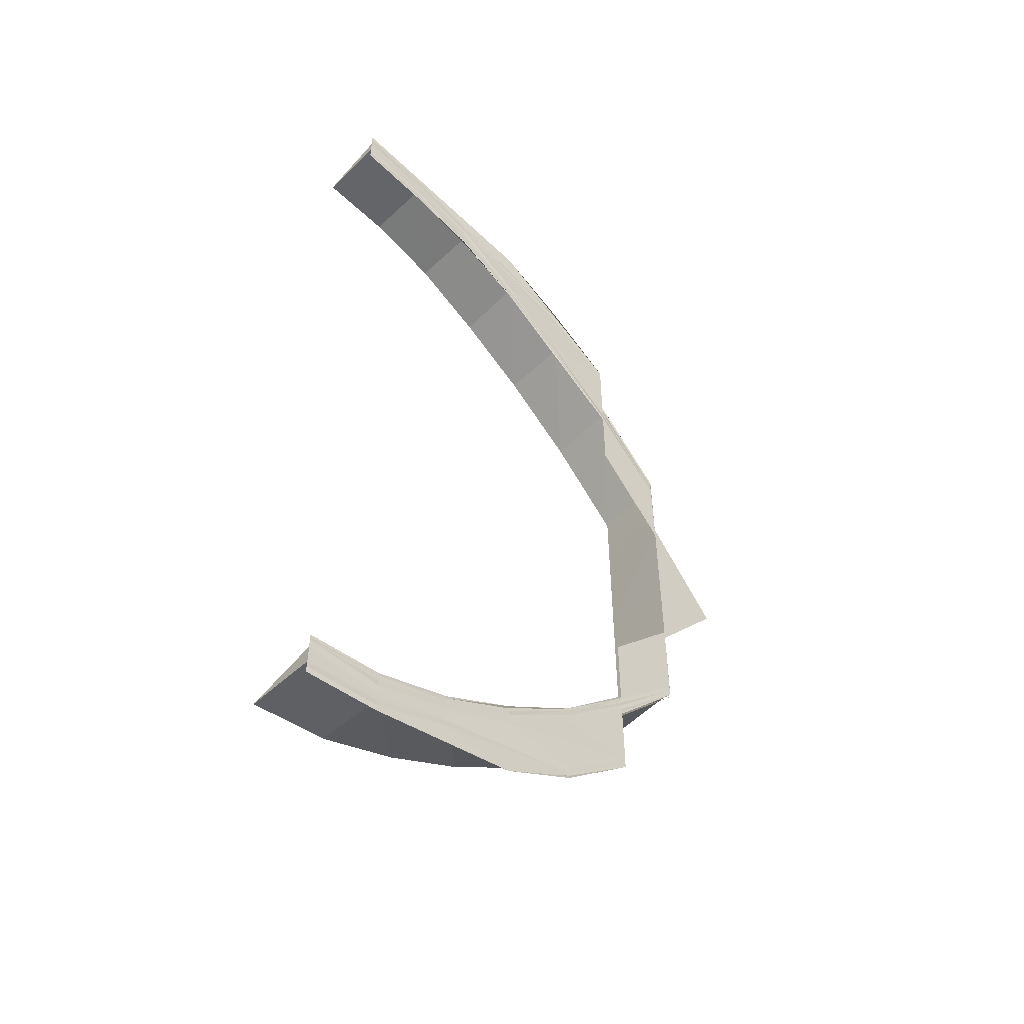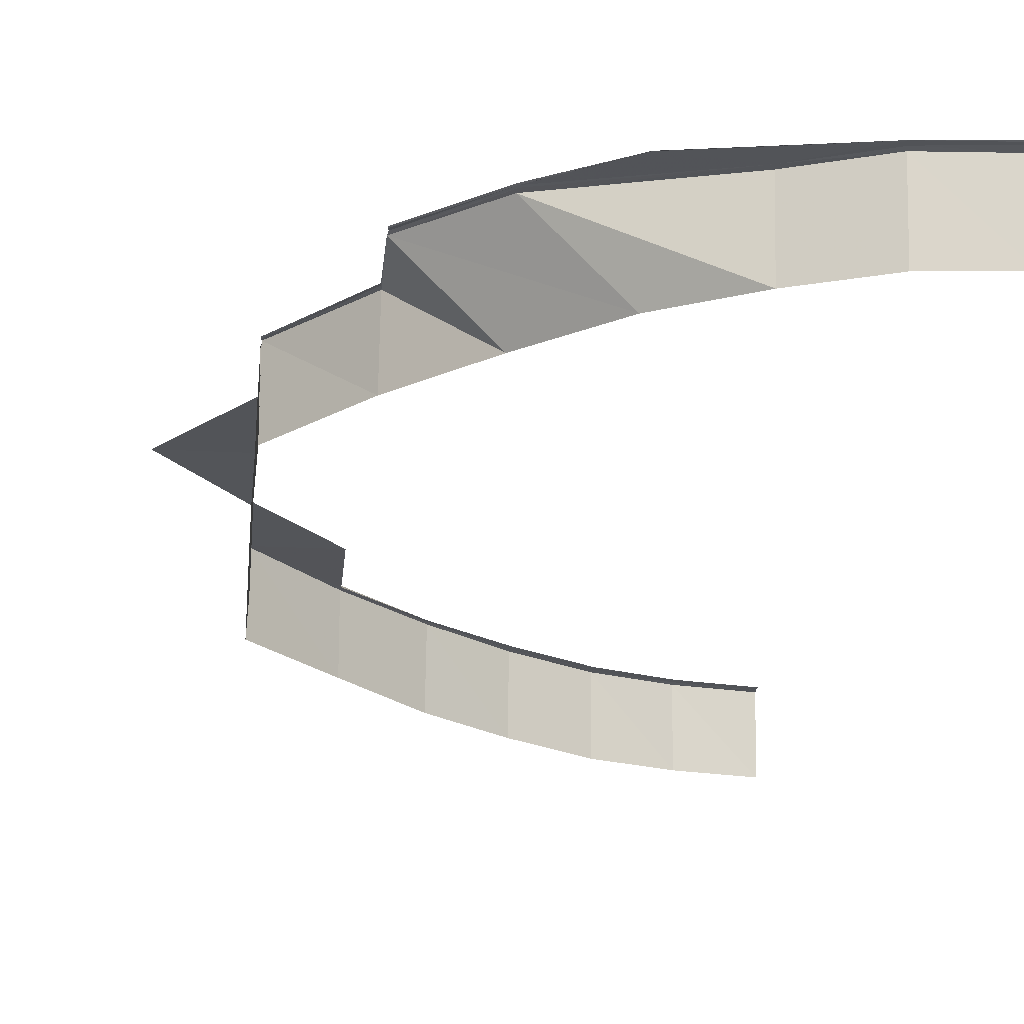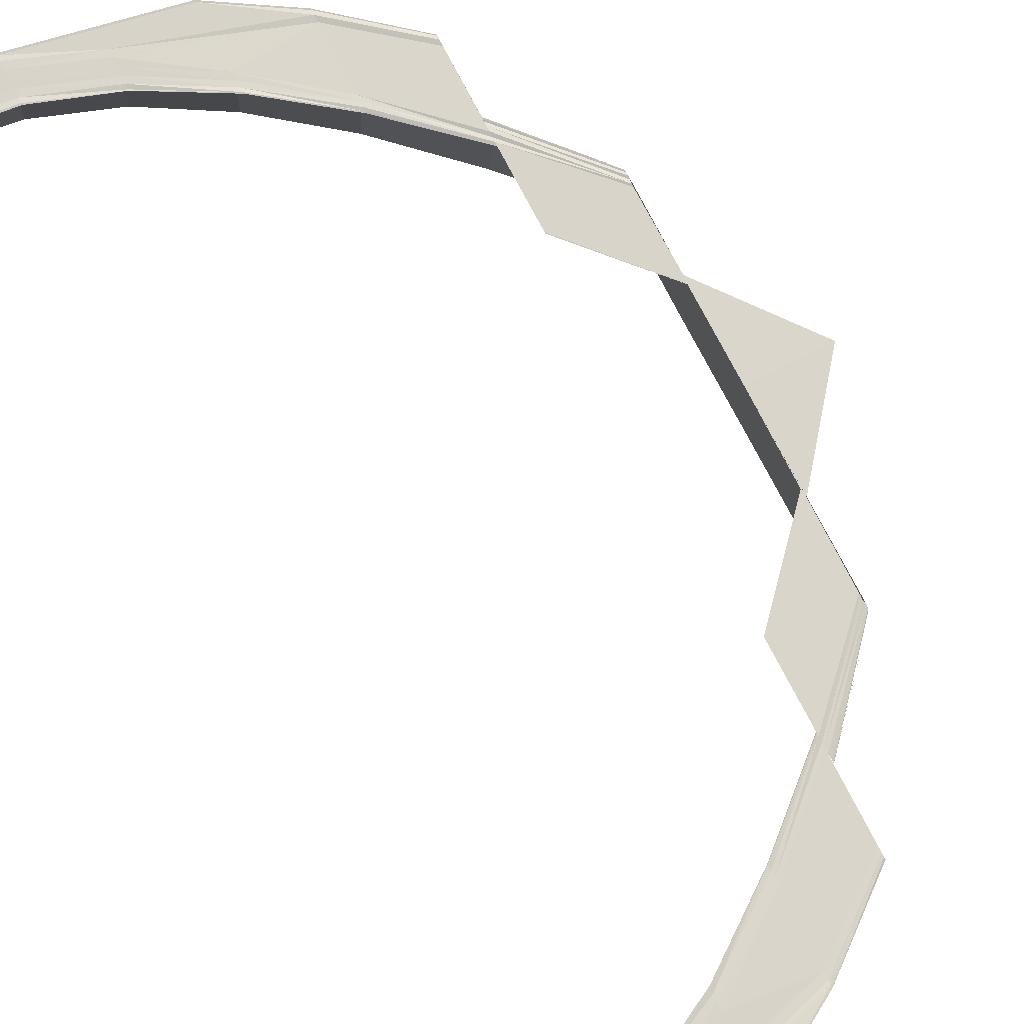
<metadata>
{"format":"obj","ext":"obj","renderer":"f3d","projection":"perspective","resolution":1024,"background":"white","views":[{"elev":-53.2,"azim":138.1,"up":"+Z"},{"elev":-23.6,"azim":-5.9,"up":"+Y"},{"elev":74.3,"azim":153.1,"up":"+Y"}]}
</metadata>
<code>
o 19694
v 2242 1880 7.495
v 2241 1880 7.496
v 2242 1880 7.495
v 2241 1880 7.496
v 2242 1880 7.495
v 2241 1880 7.497
v 2242 1880 7.496
v 2242 1880 7.497
v 2241 1880 7.498
v 2242 1880 7.497
v 2242 1880 7.498
v 2241 1880 7.499
v 2241 1880 7.503
v 2241 1880 7.498
v 2241 1880 7.509
v 2241 1880 7.502
v 2241 1880 7.516
v 2241 1880 7.508
v 2241 1880 7.526
v 2241 1880 7.515
v 2241 1880 7.537
v 2241 1880 7.525
v 2241 1880 7.548
v 2241 1880 7.536
v 2241 1880 7.561
v 2241 1880 7.548
v 2241 1880 7.548
v 2241 1880 7.561
v 2241 1880 7.561
v 2241 1880 7.548
v 2241 1880 7.561
v 2241 1880 7.548
v 2241 1880 7.561
v 2241 1880 7.548
v 2241 1880 7.548
v 2241 1880 7.549
v 2241 1880 7.537
v 2241 1880 7.561
v 2241 1880 7.537
v 2241 1880 7.526
v 2241 1880 7.537
v 2241 1880 7.526
v 2241 1880 7.516
v 2241 1880 7.517
v 2241 1880 7.509
v 2241 1880 7.536
v 2241 1880 7.525
v 2241 1880 7.51
v 2241 1880 7.503
v 2241 1880 7.504
v 2241 1880 7.499
v 2241 1880 7.5
v 2242 1880 7.498
v 2241 1880 7.526
v 2241 1880 7.515
v 2241 1880 7.536
v 2241 1880 7.536
v 2241 1880 7.535
v 2241 1880 7.524
v 2241 1880 7.525
v 2241 1880 7.525
v 2241 1880 7.524
v 2241 1880 7.524
v 2241 1880 7.535
v 2241 1880 7.524
v 2241 1880 7.535
v 2241 1880 7.525
v 2241 1880 7.525
v 2241 1880 7.536
v 2241 1880 7.536
v 2241 1880 7.525
v 2241 1880 7.525
v 2241 1880 7.526
v 2241 1880 7.537
v 2241 1880 7.537
v 2241 1880 7.526
v 2241 1880 7.517
v 2241 1880 7.537
v 2241 1880 7.537
v 2241 1880 7.527
v 2241 1880 7.526
v 2241 1880 7.527
v 2241 1880 7.527
v 2241 1880 7.526
v 2241 1880 7.538
v 2241 1880 7.527
v 2241 1880 7.537
v 2241 1880 7.527
v 2241 1880 7.537
v 2241 1880 7.526
v 2241 1880 7.527
v 2241 1880 7.526
v 2241 1880 7.517
v 2241 1880 7.518
v 2241 1880 7.527
v 2241 1880 7.518
v 2241 1880 7.527
v 2241 1880 7.518
v 2241 1880 7.519
v 2241 1880 7.528
v 2241 1880 7.519
v 2241 1880 7.517
v 2241 1880 7.516
v 2241 1880 7.508
v 2241 1880 7.51
v 2241 1880 7.51
v 2241 1880 7.518
v 2241 1880 7.51
v 2241 1880 7.518
v 2241 1880 7.511
v 2241 1880 7.511
v 2241 1880 7.519
v 2241 1880 7.511
v 2241 1880 7.51
v 2241 1880 7.509
v 2241 1880 7.502
v 2241 1880 7.515
v 2241 1880 7.515
v 2241 1880 7.507
v 2241 1880 7.508
v 2241 1880 7.507
v 2241 1880 7.508
v 2241 1880 7.506
v 2241 1880 7.506
v 2241 1880 7.514
v 2241 1880 7.514
v 2241 1880 7.506
v 2241 1880 7.501
v 2241 1880 7.502
v 2241 1880 7.5
v 2241 1880 7.5
v 2241 1880 7.506
v 2241 1880 7.506
v 2241 1880 7.5
v 2242 1880 7.495
v 2241 1880 7.496
v 2242 1880 7.496
v 2242 1880 7.495
v 2241 1880 7.496
v 2242 1880 7.495
v 2241 1880 7.497
v 2242 1880 7.496
v 2241 1880 7.498
v 2242 1880 7.497
v 2242 1880 7.498
v 2242 1880 7.499
v 2242 1880 7.498
v 2242 1880 7.497
v 2242 1880 7.498
v 2241 1880 7.5
v 2242 1880 7.498
v 2242 1880 7.5
v 2241 1880 7.501
v 2242 1880 7.5
v 2241 1880 7.502
v 2242 1880 7.501
v 2242 1880 7.501
v 2241 1880 7.502
v 2242 1880 7.501
v 2241 1880 7.504
v 2241 1880 7.499
v 2241 1880 7.498
v 2241 1880 7.503
v 2241 1880 7.501
v 2241 1880 7.502
v 2241 1880 7.5
v 2241 1880 7.501
v 2241 1880 7.504
v 2241 1880 7.505
v 2241 1880 7.505
v 2241 1880 7.501
v 2241 1880 7.505
v 2241 1880 7.502
v 2241 1880 7.502
v 2241 1880 7.506
v 2241 1880 7.502
v 2241 1880 7.51
v 2241 1880 7.505
v 2241 1880 7.511
v 2241 1880 7.505
v 2241 1880 7.506
v 2241 1880 7.511
v 2241 1880 7.506
v 2241 1880 7.499
v 2242 1880 7.498
v 2242 1880 7.499
v 2242 1880 7.5
v 2241 1880 7.501
v 2242 1880 7.501
v 2242 1880 7.501
v 2241 1880 7.502
v 2241 1880 7.5
v 2242 1880 7.499
v 2241 1880 7.5
v 2241 1880 7.502
v 2242 1880 7.501
v 2241 1880 7.505
v 2241 1880 7.504
v 2241 1880 7.501
v 2241 1880 7.5
v 2241 1880 7.502
v 2241 1880 7.502
v 2241 1880 7.506
v 2241 1880 7.505
v 2241 1880 7.502
v 2241 1880 7.503
v 2241 1880 7.504
v 2241 1880 7.51
v 2241 1880 7.51
v 2241 1880 7.505
v 2241 1880 7.504
v 2241 1880 7.505
v 2241 1880 7.506
v 2241 1880 7.511
v 2241 1880 7.511
v 2241 1880 7.505
v 2241 1880 7.509
v 2241 1880 7.51
v 2241 1880 7.518
v 2241 1880 7.517
v 2241 1880 7.51
v 2241 1880 7.51
v 2241 1880 7.511
v 2241 1880 7.511
v 2241 1880 7.519
v 2241 1880 7.518
v 2241 1880 7.511
v 2241 1880 7.516
v 2241 1880 7.515
v 2241 1880 7.508
v 2241 1880 7.508
v 2241 1880 7.507
v 2241 1880 7.515
v 2241 1880 7.507
v 2241 1880 7.514
v 2241 1880 7.506
v 2241 1880 7.506
v 2241 1880 7.514
v 2241 1880 7.506
v 2241 1880 7.502
v 2241 1880 7.501
v 2241 1880 7.507
v 2241 1880 7.501
v 2241 1880 7.506
v 2241 1880 7.5
v 2241 1880 7.5
v 2241 1880 7.506
v 2241 1880 7.5
v 2241 1880 7.502
v 2241 1880 7.498
v 2241 1880 7.497
v 2241 1880 7.496
v 2241 1880 7.5
v 2241 1880 7.496
v 2241 1880 7.5
v 2241 1880 7.496
v 2241 1880 7.501
v 2241 1880 7.497
v 2241 1880 7.496
v 2241 1880 7.5
v 2241 1880 7.496
v 2241 1880 7.5
v 2241 1880 7.496
v 2241 1880 7.497
v 2241 1880 7.498
v 2241 1880 7.518
v 2241 1880 7.518
v 2241 1880 7.517
v 2241 1880 7.519
v 2241 1880 7.528
v 2241 1880 7.527
v 2241 1880 7.518
v 2241 1880 7.537
v 2241 1880 7.549
v 2241 1880 7.538
v 2241 1880 7.549
v 2241 1880 7.538
v 2241 1880 7.538
v 2241 1880 7.549
v 2241 1880 7.561
v 2241 1880 7.573
v 2241 1880 7.561
v 2241 1880 7.573
v 2241 1880 7.561
v 2241 1880 7.573
v 2241 1880 7.561
v 2241 1880 7.561
v 2241 1880 7.573
v 2241 1880 7.572
v 2241 1880 7.561
v 2241 1880 7.573
v 2241 1880 7.561
v 2241 1880 7.584
v 2241 1880 7.573
v 2241 1880 7.595
v 2241 1880 7.585
v 2241 1880 7.584
v 2241 1880 7.573
v 2241 1880 7.584
v 2241 1880 7.584
v 2241 1880 7.584
v 2241 1880 7.595
v 2241 1880 7.595
v 2241 1880 7.595
v 2241 1880 7.604
v 2241 1880 7.605
v 2241 1880 7.611
v 2241 1880 7.612
v 2241 1880 7.617
v 2241 1880 7.618
v 2241 1880 7.621
v 2241 1880 7.622
v 2242 1880 7.622
v 2242 1880 7.623
v 2241 1880 7.622
v 2242 1880 7.623
v 2241 1880 7.621
v 2241 1880 7.62
v 2242 1880 7.621
v 2241 1880 7.62
v 2242 1880 7.62
v 2241 1880 7.619
v 2241 1880 7.619
v 2242 1880 7.62
v 2241 1880 7.619
v 2241 1880 7.621
v 2241 1880 7.622
v 2241 1880 7.617
v 2241 1880 7.616
v 2241 1880 7.62
v 2241 1880 7.616
v 2241 1880 7.619
v 2241 1880 7.616
v 2241 1880 7.615
v 2241 1880 7.619
v 2241 1880 7.615
v 2241 1880 7.617
v 2241 1880 7.618
v 2241 1880 7.611
v 2241 1880 7.611
v 2241 1880 7.616
v 2241 1880 7.611
v 2241 1880 7.616
v 2241 1880 7.61
v 2241 1880 7.61
v 2241 1880 7.615
v 2241 1880 7.61
v 2241 1880 7.611
v 2241 1880 7.612
v 2241 1880 7.613
v 2241 1880 7.606
v 2241 1880 7.619
v 2241 1880 7.614
v 2241 1880 7.613
v 2241 1880 7.62
v 2241 1880 7.619
v 2241 1880 7.606
v 2241 1880 7.606
v 2241 1880 7.607
v 2241 1880 7.607
v 2241 1880 7.615
v 2241 1880 7.615
v 2241 1880 7.607
v 2241 1880 7.614
v 2241 1880 7.613
v 2241 1880 7.615
v 2241 1880 7.615
v 2241 1880 7.621
v 2241 1880 7.621
v 2241 1880 7.615
v 2241 1880 7.584
v 2241 1880 7.583
v 2241 1880 7.572
v 2241 1880 7.583
v 2241 1880 7.572
v 2241 1880 7.583
v 2241 1880 7.572
v 2241 1880 7.572
v 2241 1880 7.583
v 2241 1880 7.583
v 2241 1880 7.572
v 2241 1880 7.597
v 2241 1880 7.597
v 2241 1880 7.586
v 2241 1880 7.596
v 2241 1880 7.597
v 2241 1880 7.586
v 2241 1880 7.596
v 2241 1880 7.585
v 2241 1880 7.596
v 2241 1880 7.585
v 2241 1880 7.585
v 2241 1880 7.586
v 2241 1880 7.597
v 2241 1880 7.585
v 2241 1880 7.585
v 2241 1880 7.596
v 2241 1880 7.585
v 2241 1880 7.595
v 2241 1880 7.596
v 2241 1880 7.585
v 2241 1880 7.584
v 2241 1880 7.604
v 2241 1880 7.595
v 2241 1880 7.594
v 2241 1880 7.584
v 2241 1880 7.584
v 2241 1880 7.583
v 2241 1880 7.594
v 2241 1880 7.594
v 2241 1880 7.584
v 2241 1880 7.594
v 2241 1880 7.603
v 2241 1880 7.594
v 2241 1880 7.594
v 2241 1880 7.593
v 2241 1880 7.602
v 2241 1880 7.593
v 2241 1880 7.603
v 2241 1880 7.594
v 2241 1880 7.605
v 2241 1880 7.604
v 2241 1880 7.603
v 2241 1880 7.611
v 2241 1880 7.603
v 2241 1880 7.61
v 2241 1880 7.603
v 2241 1880 7.602
v 2241 1880 7.61
v 2241 1880 7.602
v 2241 1880 7.606
v 2241 1880 7.596
v 2241 1880 7.605
v 2241 1880 7.612
v 2241 1880 7.618
v 2241 1880 7.613
v 2241 1880 7.622
v 2241 1880 7.619
v 2242 1880 7.623
v 2241 1880 7.623
v 2242 1880 7.622
v 2242 1880 7.623
v 2242 1880 7.624
v 2242 1880 7.623
v 2241 1880 7.623
v 2242 1880 7.625
v 2241 1880 7.624
v 2241 1880 7.623
v 2241 1880 7.62
v 2241 1880 7.619
v 2241 1880 7.621
v 2241 1880 7.621
v 2241 1880 7.625
v 2241 1880 7.625
v 2241 1880 7.621
v 2241 1880 7.624
v 2241 1880 7.623
v 2241 1880 7.625
v 2241 1880 7.625
v 2242 1880 7.626
v 2242 1880 7.626
v 2241 1880 7.625
v 2241 1880 7.595
v 2241 1880 7.595
v 2241 1880 7.584
v 2241 1880 7.594
v 2241 1880 7.595
v 2241 1880 7.584
v 2241 1880 7.584
v 2241 1880 7.603
v 2241 1880 7.604
v 2241 1880 7.594
v 2241 1880 7.595
v 2241 1880 7.594
v 2241 1880 7.593
v 2241 1880 7.602
v 2241 1880 7.603
v 2241 1880 7.594
v 2241 1880 7.605
v 2241 1880 7.604
v 2241 1880 7.611
v 2241 1880 7.611
v 2241 1880 7.603
v 2241 1880 7.604
v 2241 1880 7.603
v 2241 1880 7.602
v 2241 1880 7.61
v 2241 1880 7.61
v 2241 1880 7.603
v 2241 1880 7.606
v 2241 1880 7.613
v 2241 1880 7.606
v 2241 1880 7.606
v 2241 1880 7.614
v 2241 1880 7.606
v 2241 1880 7.615
v 2241 1880 7.607
v 2241 1880 7.607
v 2241 1880 7.615
v 2241 1880 7.607
v 2241 1880 7.612
v 2241 1880 7.619
v 2241 1880 7.613
v 2241 1880 7.614
v 2241 1880 7.62
v 2241 1880 7.614
v 2241 1880 7.621
v 2241 1880 7.615
v 2241 1880 7.615
v 2241 1880 7.621
v 2241 1880 7.615
v 2241 1880 7.611
v 2241 1880 7.616
v 2241 1880 7.617
v 2241 1880 7.611
v 2241 1880 7.611
v 2241 1880 7.61
v 2241 1880 7.61
v 2241 1880 7.615
v 2241 1880 7.616
v 2241 1880 7.61
v 2241 1880 7.618
v 2241 1880 7.617
v 2241 1880 7.62
v 2241 1880 7.621
v 2241 1880 7.616
v 2241 1880 7.617
v 2241 1880 7.616
v 2241 1880 7.615
v 2241 1880 7.619
v 2241 1880 7.619
v 2241 1880 7.616
v 2241 1880 7.623
v 2241 1880 7.619
v 2241 1880 7.62
v 2241 1880 7.624
v 2241 1880 7.62
v 2241 1880 7.625
v 2241 1880 7.621
v 2241 1880 7.621
v 2241 1880 7.625
v 2241 1880 7.621
v 2242 1880 7.624
v 2242 1880 7.623
v 2241 1880 7.621
v 2242 1880 7.622
v 2242 1880 7.621
v 2241 1880 7.623
v 2241 1880 7.624
v 2242 1880 7.625
v 2241 1880 7.624
v 2242 1880 7.626
v 2241 1880 7.625
v 2241 1880 7.625
v 2242 1880 7.626
v 2241 1880 7.625
v 2241 1880 7.62
v 2241 1880 7.621
v 2241 1880 7.619
v 2241 1880 7.619
v 2242 1880 7.62
v 2242 1880 7.62
v 2241 1880 7.619
f 1 2 3
f 2 4 5
f 6 4 5
f 7 6 3
f 7 6 8
f 6 9 10
f 11 12 8
f 12 13 14
f 13 15 16
f 15 17 18
f 17 19 20
f 19 21 22
f 21 23 24
f 23 25 26
f 27 26 24
f 25 28 26
f 28 29 30
f 28 31 32
f 33 28 34
f 35 33 34
f 36 32 37
f 36 38 27
f 39 37 40
f 39 36 41
f 42 40 43
f 44 43 45
f 41 46 47
f 48 45 49
f 50 49 51
f 52 51 53
f 54 47 55
f 56 57 47
f 56 58 59
f 60 56 61
f 60 56 62
f 63 64 62
f 65 66 63
f 65 66 67
f 68 69 67
f 66 70 71
f 69 70 71
f 72 69 73
f 24 74 73
f 73 74 42
f 74 75 76
f 73 76 77
f 78 79 76
f 80 81 77
f 82 78 83
f 82 78 84
f 78 85 86
f 85 87 88
f 89 87 88
f 90 89 91
f 92 89 54
f 93 92 94
f 92 95 96
f 97 95 96
f 98 97 94
f 98 97 99
f 97 100 101
f 102 92 103
f 103 55 104
f 105 102 106
f 102 107 108
f 109 107 108
f 110 109 106
f 110 109 111
f 109 112 113
f 114 102 115
f 115 104 116
f 117 118 104
f 119 120 116
f 121 117 122
f 121 117 123
f 124 125 123
f 117 126 127
f 125 126 127
f 128 119 129
f 128 119 130
f 131 132 130
f 119 133 134
f 132 133 134
f 135 136 137
f 135 136 138
f 136 139 140
f 136 141 142
f 143 141 142
f 144 143 137
f 144 143 145
f 146 147 145
f 147 148 149
f 146 150 151
f 146 150 152
f 150 153 154
f 155 153 154
f 156 155 152
f 156 155 157
f 155 158 159
f 150 160 161
f 161 162 10
f 163 116 162
f 160 114 163
f 164 165 162
f 166 160 167
f 168 114 169
f 160 170 171
f 172 170 171
f 173 172 167
f 173 172 174
f 172 175 176
f 114 177 178
f 179 177 178
f 180 179 169
f 180 179 181
f 179 182 183
f 14 184 185
f 145 184 186
f 187 188 186
f 187 188 189
f 190 191 189
f 188 192 193
f 184 194 193
f 188 195 196
f 191 195 196
f 197 198 194
f 199 197 200
f 199 197 201
f 202 203 201
f 197 204 205
f 203 204 205
f 206 207 194
f 208 209 207
f 210 208 211
f 210 208 212
f 213 214 212
f 208 215 216
f 214 215 216
f 217 218 207
f 219 220 218
f 221 219 222
f 221 219 223
f 224 225 223
f 219 226 227
f 225 226 227
f 228 77 218
f 228 73 44
f 22 73 228
f 20 228 217
f 217 228 48
f 229 72 228
f 230 229 217
f 231 229 232
f 229 233 234
f 235 233 234
f 236 235 232
f 236 235 237
f 235 238 239
f 240 230 241
f 230 242 243
f 244 242 243
f 245 244 241
f 245 244 246
f 244 247 248
f 249 230 206
f 250 249 251
f 206 217 50
f 18 217 206
f 252 253 251
f 252 253 254
f 253 255 256
f 253 257 258
f 249 257 258
f 143 249 184
f 184 206 52
f 16 206 184
f 259 260 261
f 260 262 263
f 164 262 263
f 264 164 261
f 264 164 265
f 266 80 267
f 266 80 268
f 269 270 267
f 80 271 272
f 270 271 272
f 273 274 275
f 274 276 277
f 278 279 273
f 280 281 282
f 282 283 284
f 283 285 286
f 287 288 282
f 282 289 290
f 289 291 292
f 288 293 294
f 293 295 296
f 297 296 294
f 298 294 38
f 289 299 298
f 299 300 291
f 301 302 297
f 303 304 300
f 305 306 304
f 307 308 306
f 309 310 308
f 311 312 310
f 313 314 312
f 315 316 311
f 317 313 318
f 313 319 320
f 321 319 320
f 322 321 318
f 322 321 323
f 321 324 325
f 326 313 327
f 328 326 329
f 326 330 331
f 332 330 331
f 333 332 329
f 333 332 334
f 332 335 336
f 337 326 338
f 339 337 340
f 337 341 342
f 343 341 342
f 344 343 340
f 344 343 345
f 343 346 347
f 348 337 349
f 349 350 351
f 338 352 350
f 353 354 351
f 355 356 350
f 357 353 358
f 357 353 359
f 360 361 359
f 353 362 363
f 361 362 363
f 364 355 365
f 364 355 366
f 367 368 366
f 355 369 370
f 368 369 370
f 371 372 373
f 374 372 375
f 376 371 377
f 378 376 377
f 379 380 381
f 382 383 384
f 385 383 384
f 386 382 387
f 386 388 389
f 390 388 389
f 391 390 392
f 393 394 392
f 395 385 393
f 395 385 396
f 385 397 398
f 399 400 398
f 401 390 402
f 302 403 399
f 404 403 405
f 406 302 407
f 408 409 407
f 302 410 411
f 412 410 411
f 412 413 414
f 415 413 416
f 413 417 418
f 413 419 420
f 403 419 420
f 403 348 421
f 422 348 423
f 348 424 425
f 426 424 425
f 427 426 423
f 427 426 428
f 426 429 430
f 421 431 432
f 295 433 432
f 433 434 431
f 434 435 436
f 435 437 438
f 437 439 440
f 441 439 442
f 439 443 444
f 439 443 445
f 446 443 445
f 327 445 352
f 447 448 352
f 449 447 450
f 449 447 451
f 452 453 451
f 447 454 455
f 453 454 455
f 456 446 457
f 456 446 458
f 459 460 458
f 446 461 462
f 460 461 462
f 432 463 402
f 402 463 299
f 463 464 465
f 466 467 465
f 468 466 469
f 468 466 408
f 470 471 464
f 472 470 473
f 472 470 474
f 475 476 474
f 470 477 478
f 476 477 478
f 479 480 464
f 481 482 480
f 483 481 484
f 483 481 485
f 486 487 485
f 481 488 489
f 487 488 489
f 431 479 463
f 463 479 303
f 490 491 479
f 492 491 493
f 491 494 495
f 496 494 495
f 497 496 493
f 497 496 498
f 496 499 500
f 436 501 479
f 479 501 305
f 491 502 501
f 503 502 504
f 502 505 506
f 507 505 506
f 508 507 504
f 508 507 509
f 507 510 511
f 501 512 480
f 513 514 512
f 515 513 516
f 515 513 517
f 518 519 517
f 513 520 521
f 519 520 521
f 501 522 307
f 438 522 501
f 522 523 512
f 524 525 523
f 526 524 527
f 526 524 528
f 529 530 528
f 524 531 532
f 530 531 532
f 502 533 522
f 534 533 535
f 533 536 537
f 538 536 537
f 539 538 535
f 539 538 540
f 538 541 542
f 440 315 522
f 522 315 309
f 533 543 315
f 543 544 315
f 315 545 523
f 544 546 545
f 547 546 545
f 548 543 549
f 543 550 551
f 552 550 551
f 553 552 549
f 553 552 554
f 552 555 556
f 557 547 558
f 557 547 559
f 560 561 559
f 547 562 563
f 561 562 563

</code>
